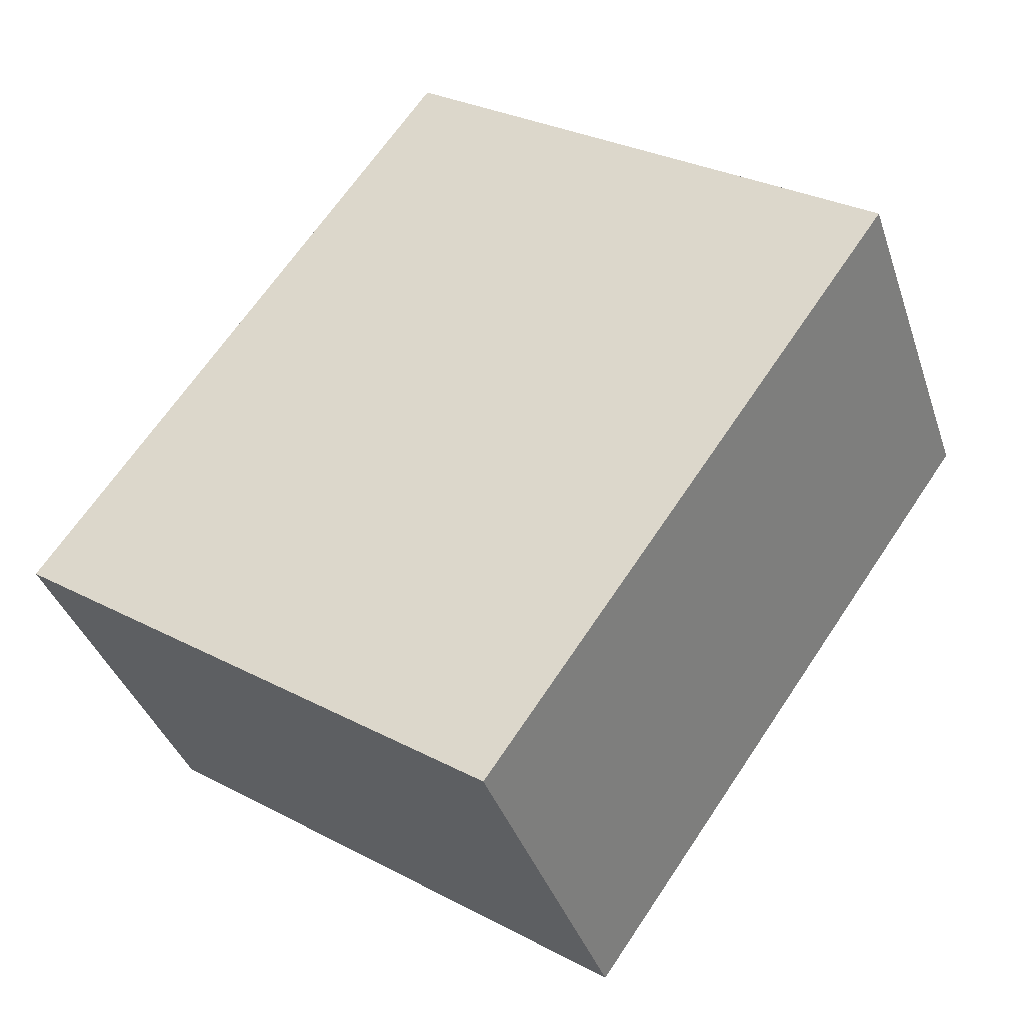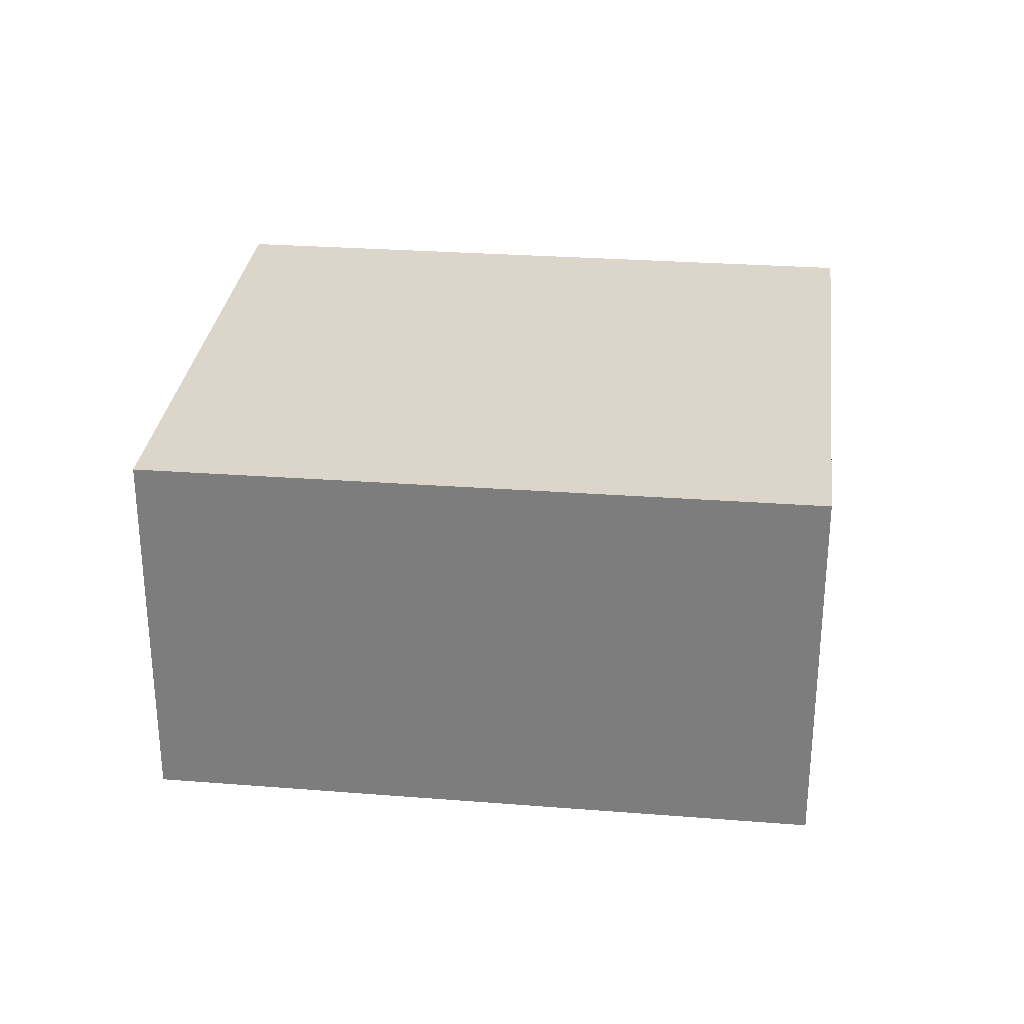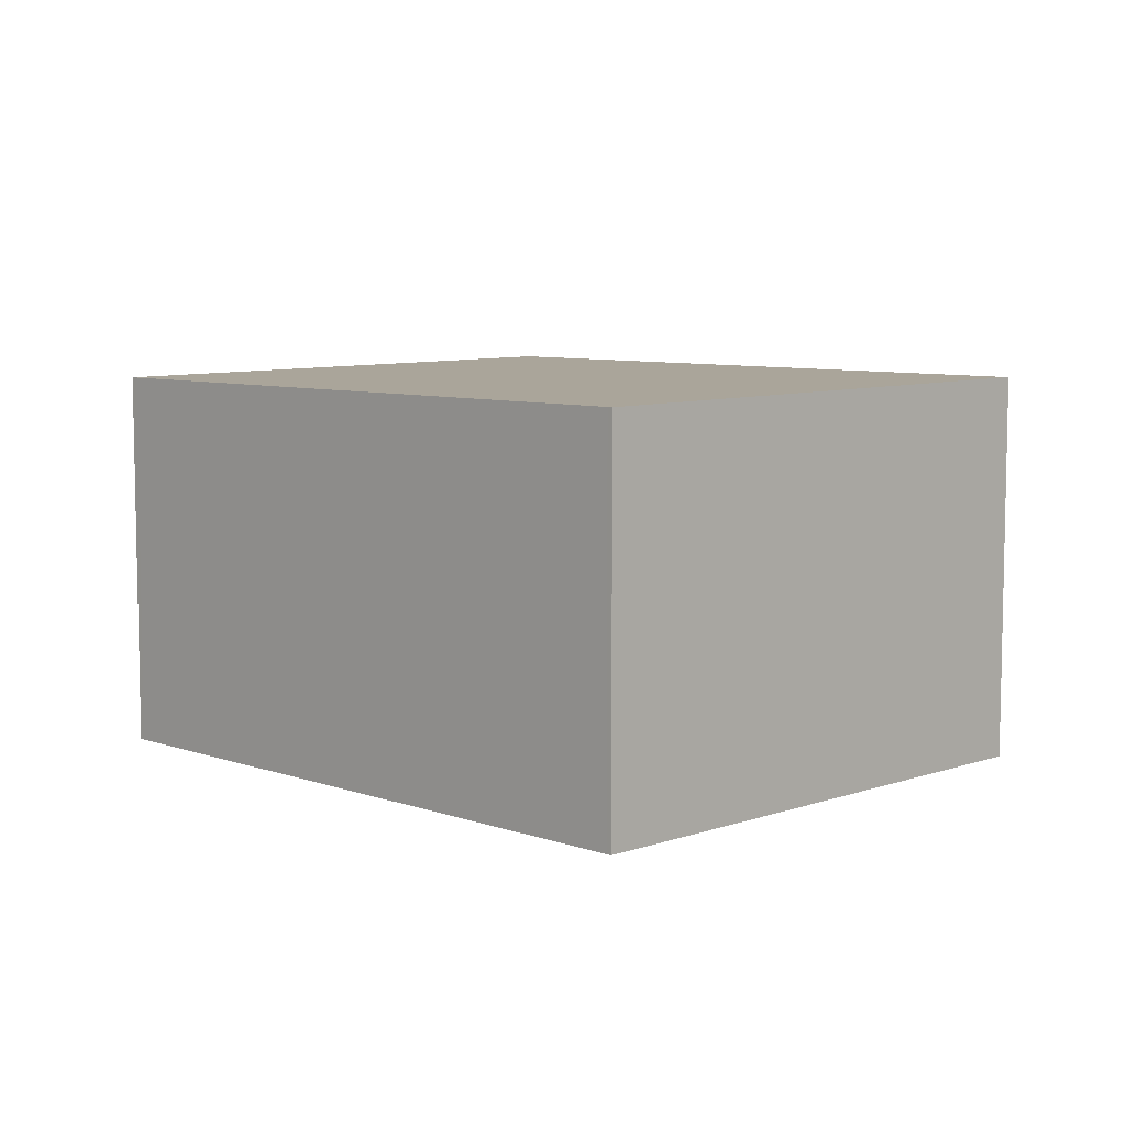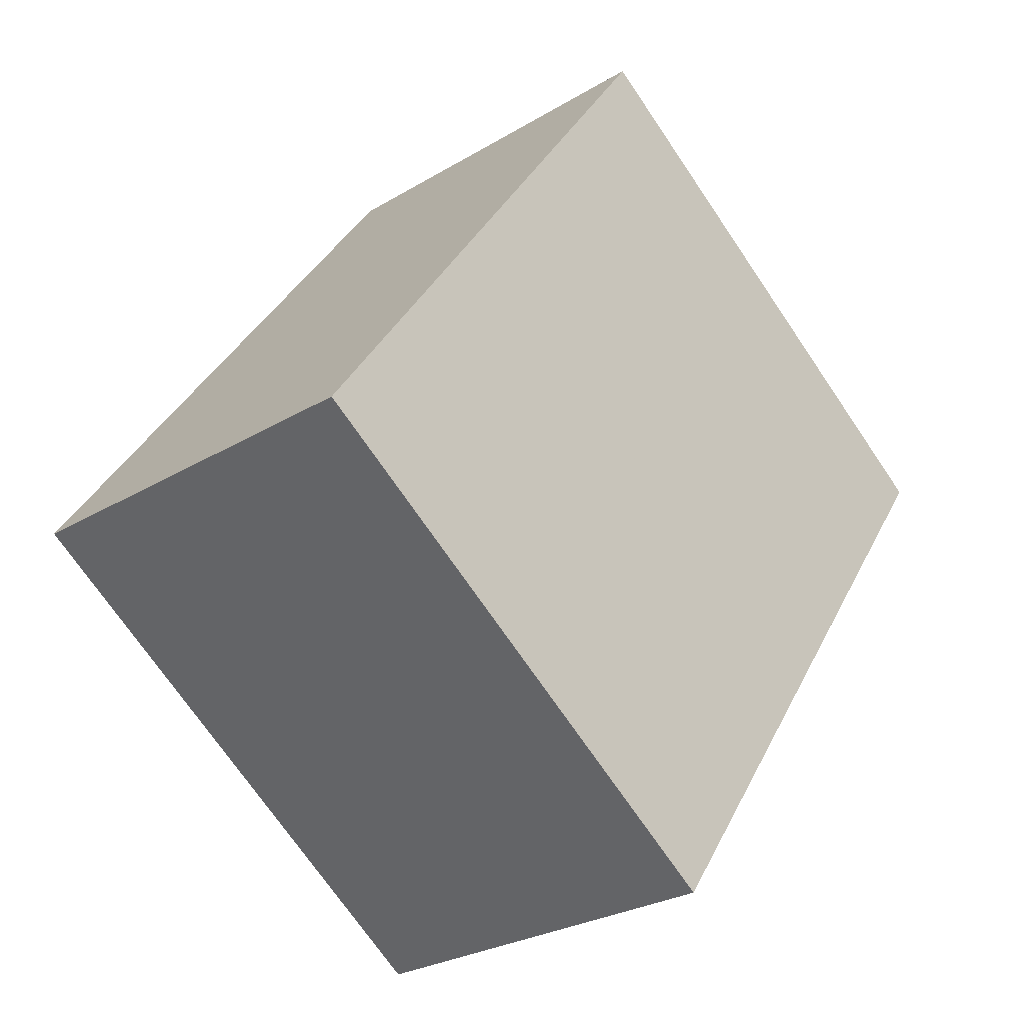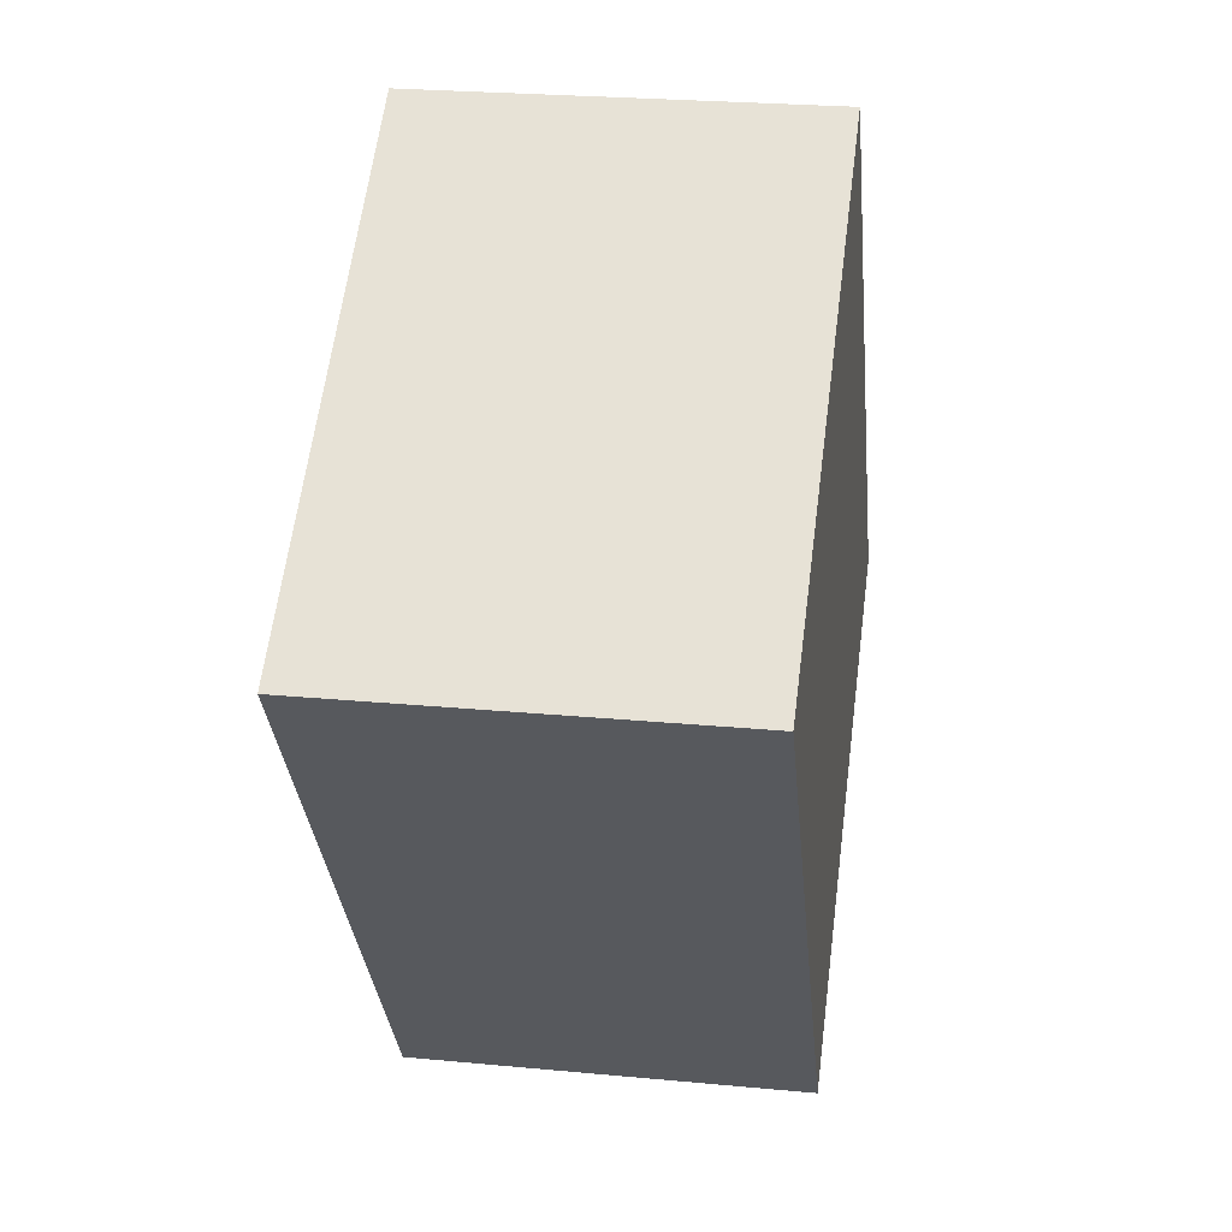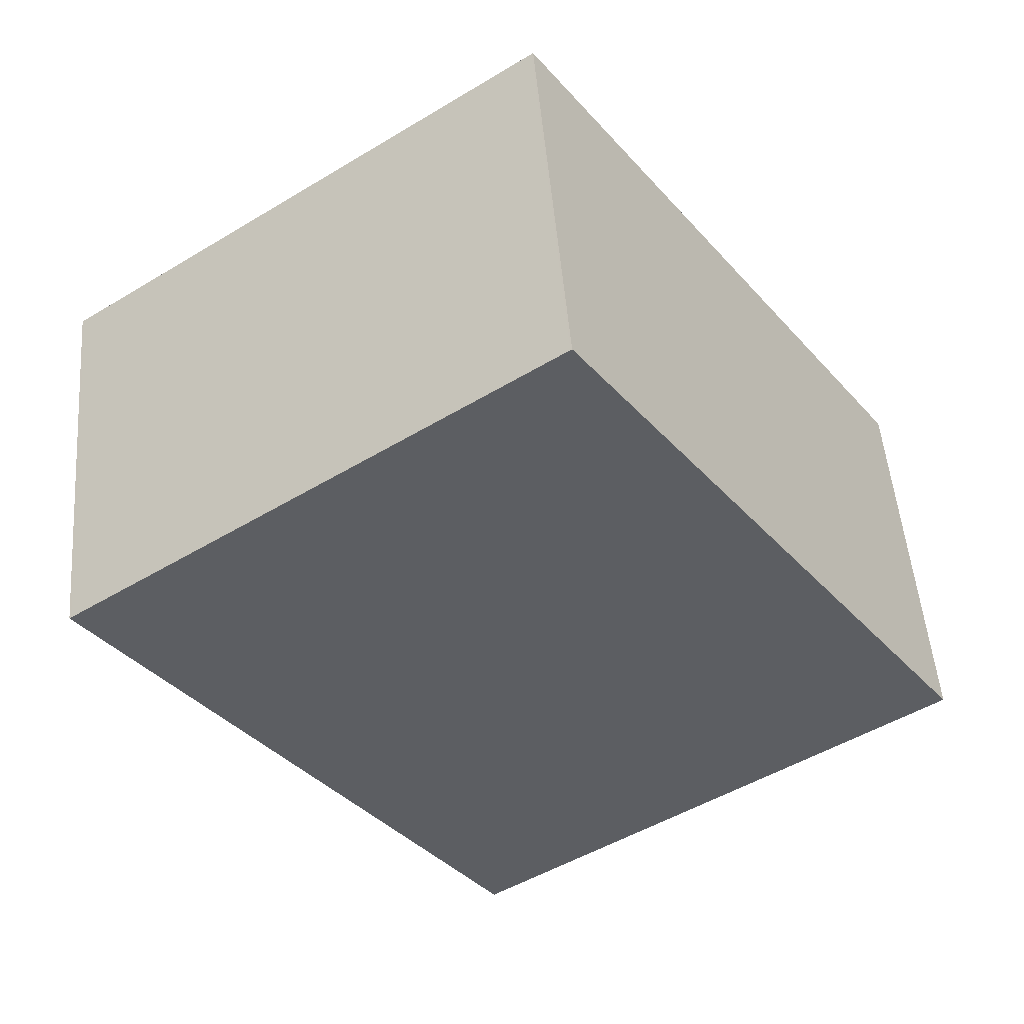
<metadata>
{"format":"obj","ext":"obj","renderer":"f3d","projection":"perspective","resolution":1024,"background":"white","views":[{"elev":-37.8,"azim":-162.4,"up":"+Y"},{"elev":29.9,"azim":131.8,"up":"+Z"},{"elev":7.7,"azim":170.1,"up":"+Z"},{"elev":-27.1,"azim":133.0,"up":"+Y"},{"elev":24.5,"azim":-81.1,"up":"+Y"},{"elev":50.5,"azim":-4.6,"up":"+Y"}]}
</metadata>
<code>
v -578 -1270 2.639
v -574.8 -1268 2.627
v -572.1 -1272 2.603
v -575.3 -1274 2.615
v -572.1 -1272 2.603
v -574.8 -1268 2.627
v -574.8 -1268 2.627
v -577.9 -1270 2.639
v -574.8 -1268 2.627
v -575.2 -1274 2.615
v -577.9 -1270 2.639
v -577.9 -1270 2.639
v -575.3 -1274 2.615
v -575.3 -1274 2.615
v -572.1 -1272 2.604
v -572.1 -1272 2.604
v -577.9 -1270 2.639
v -578 -1270 2.639
v -578 -1270 0
v -577.9 -1270 0
v -574.8 -1268 2.627
v -574.8 -1268 2.627
v -574.8 -1268 0
v -574.8 -1268 0
v -572.1 -1272 2.603
v -572.1 -1272 2.603
v -572.1 -1272 0
v -572.1 -1272 -4.441e-16
v -575.3 -1274 2.615
v -575.3 -1274 2.615
v -575.3 -1274 0
v -575.3 -1274 0
v -575.2 -1274 2.615
v -572.1 -1272 2.603
v -572.1 -1272 -4.441e-16
v -575.2 -1274 0
v -574.8 -1268 2.627
v -574.8 -1268 2.627
v -574.8 -1268 4.441e-16
v -574.8 -1268 0
v -578 -1270 2.639
v -577.9 -1270 2.639
v -577.9 -1270 0
v -578 -1270 0
v -572.1 -1272 2.604
v -574.8 -1268 2.627
v -574.8 -1268 0
v -572.1 -1272 -4.441e-16
v -575.3 -1274 2.615
v -575.2 -1274 2.615
v -575.2 -1274 0
v -575.3 -1274 0
v -574.8 -1268 2.627
v -577.9 -1270 2.639
v -577.9 -1270 0
v -574.8 -1268 4.441e-16
v -577.9 -1270 2.639
v -575.3 -1274 2.615
v -575.3 -1274 0
v -577.9 -1270 0
v -572.1 -1272 2.603
v -572.1 -1272 2.604
v -572.1 -1272 -4.441e-16
v -572.1 -1272 0
v -578 -1270 0
v -574.8 -1268 0
v -572.1 -1272 0
v -575.3 -1274 0
f 7 6 2 9
f 12 6 7 11
f 13 11 7 15
f 15 7 9 16
f 14 8 11 13
f 11 8 1 12
f 13 10 4 14
f 15 5 10 13
f 16 3 5 15
f 18 19 20 17
f 22 23 24 21
f 26 27 28 25
f 30 31 32 29
f 34 35 36 33
f 38 39 40 37
f 42 43 44 41
f 46 47 48 45
f 50 51 52 49
f 54 55 56 53
f 58 59 60 57
f 62 63 64 61
f 66 67 68 65

</code>
